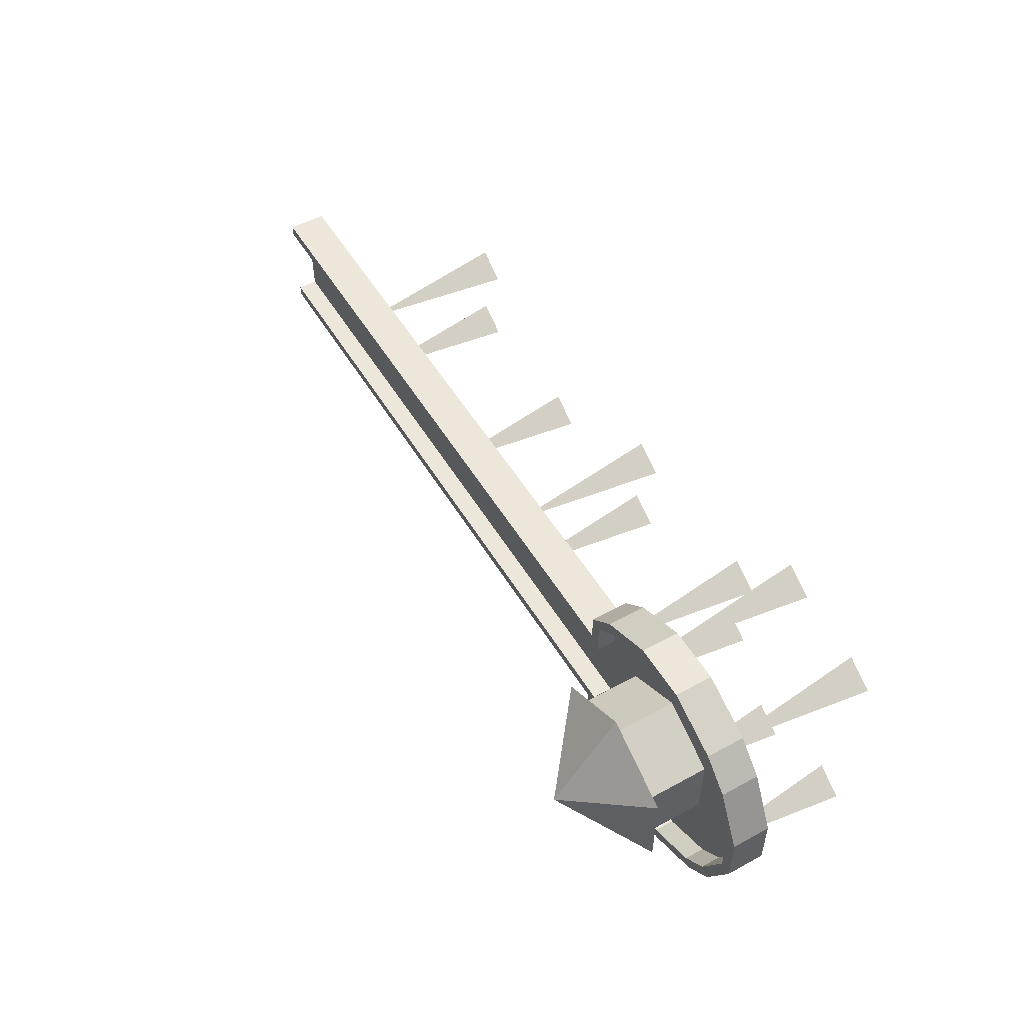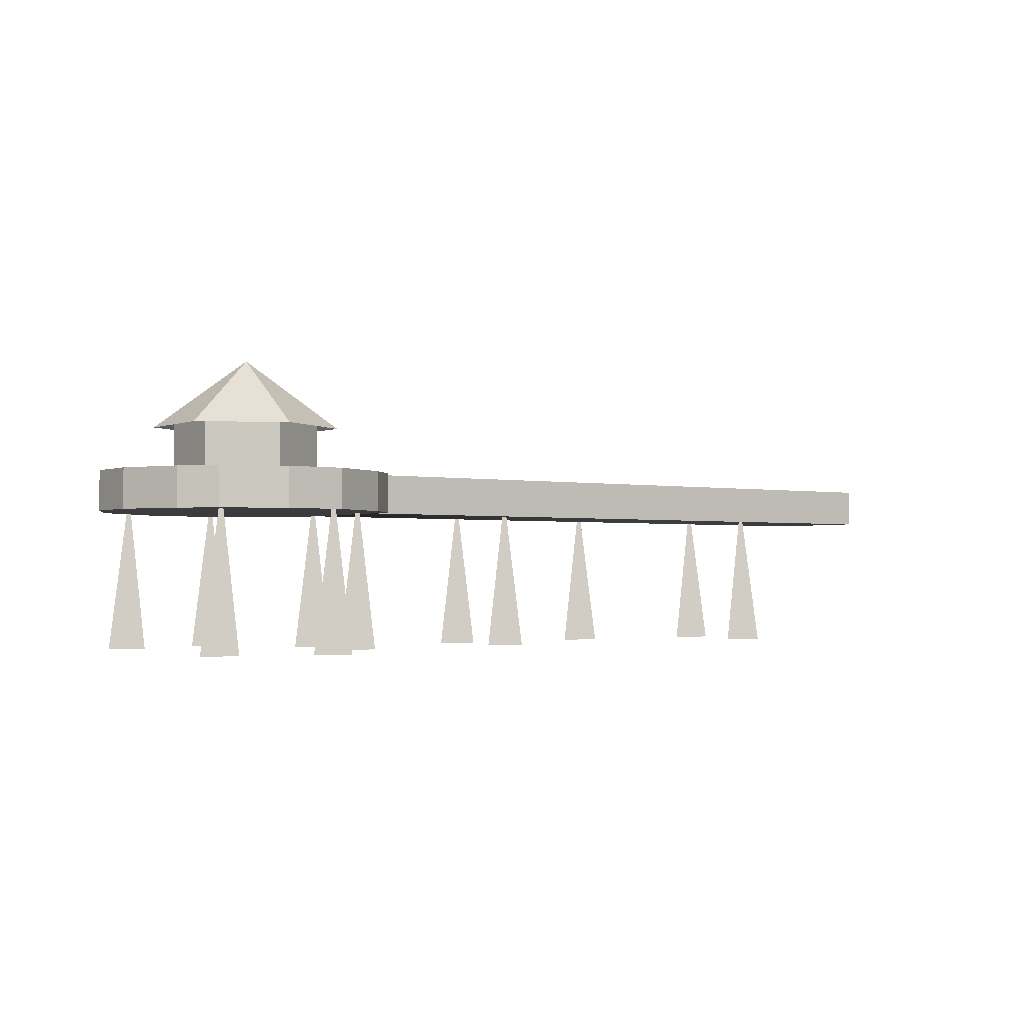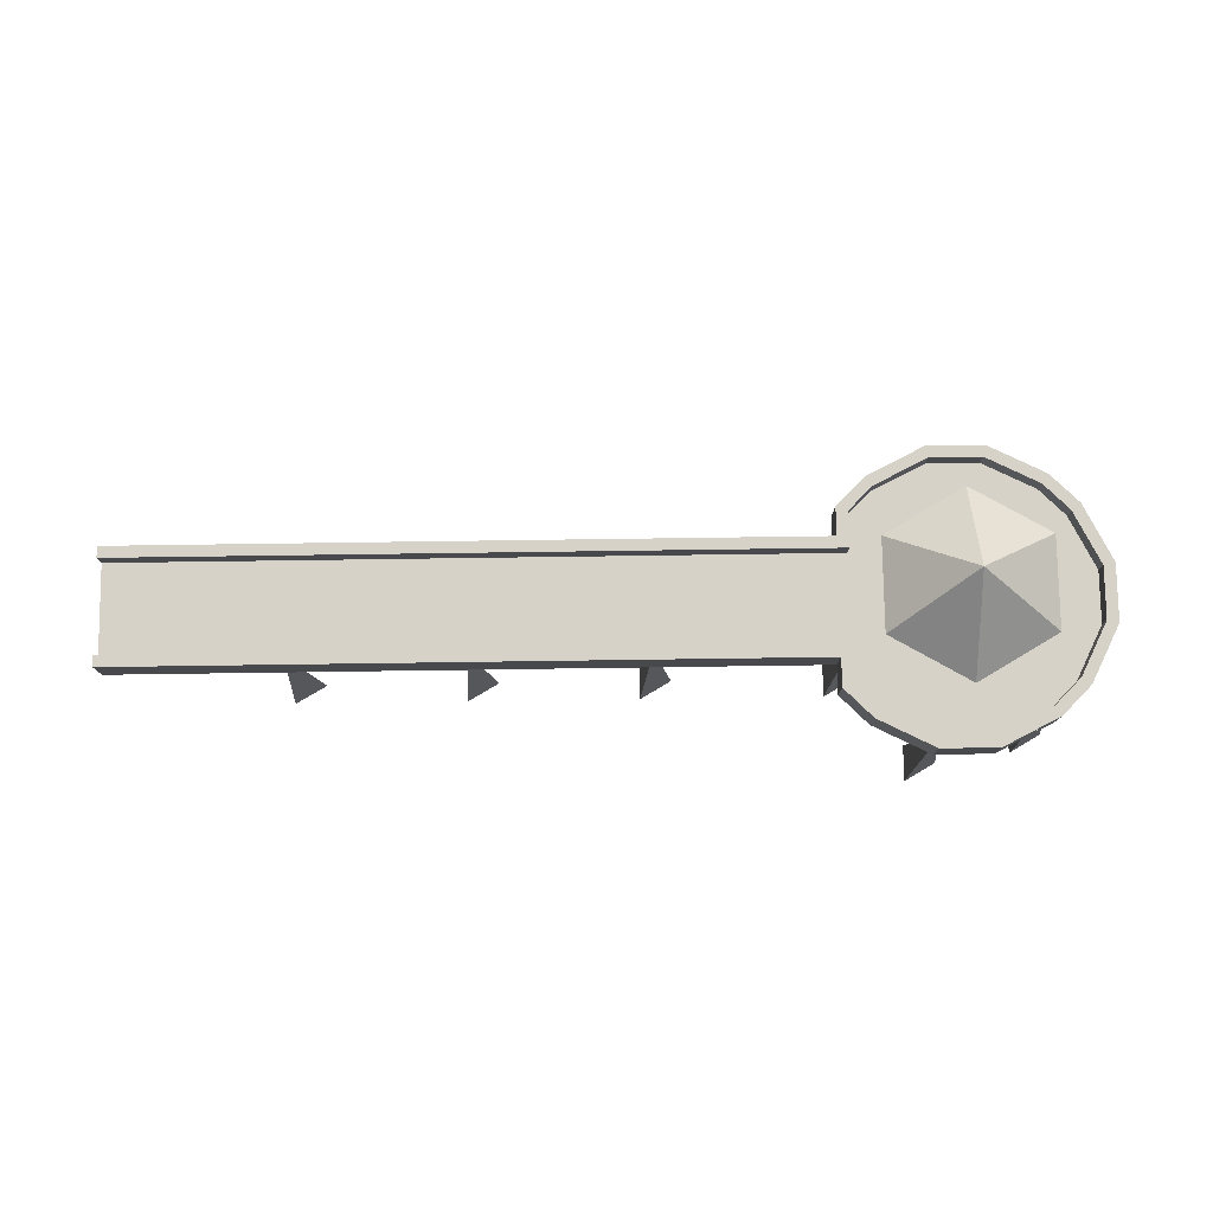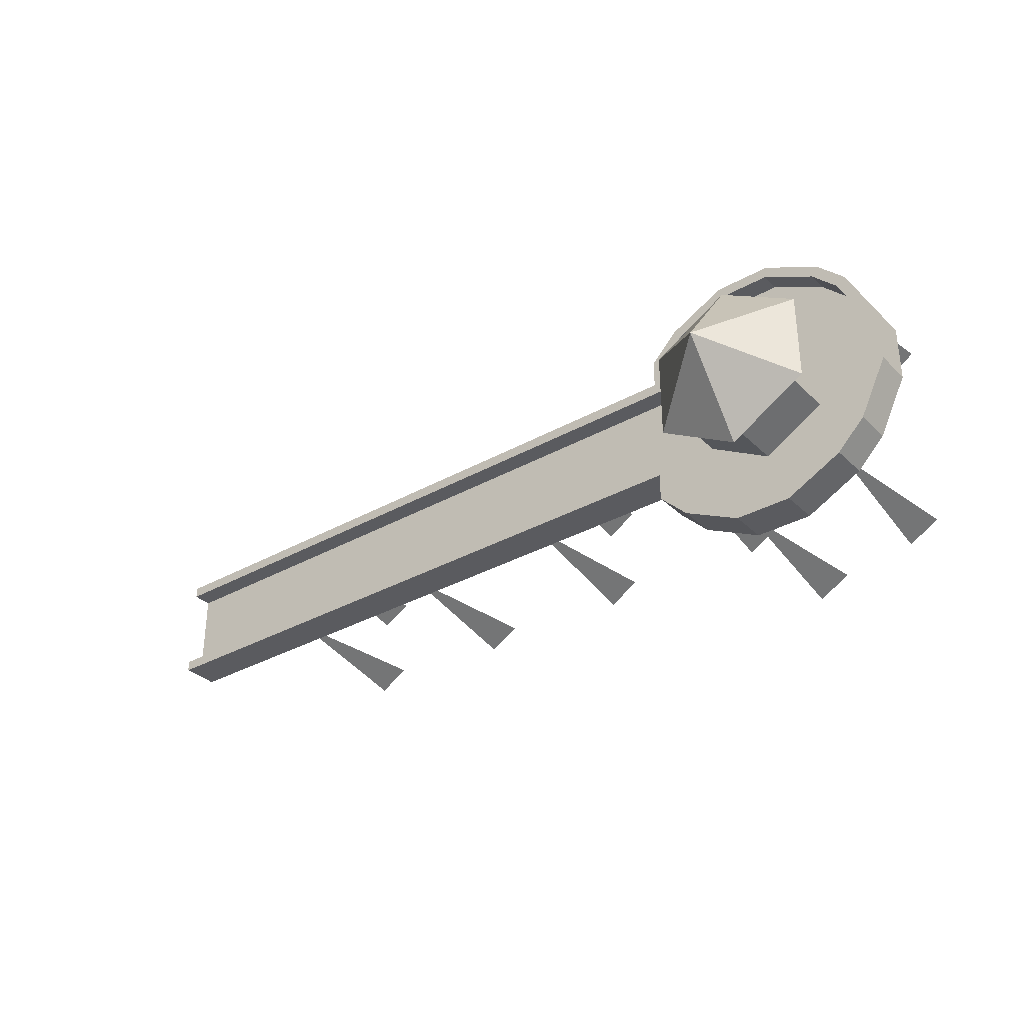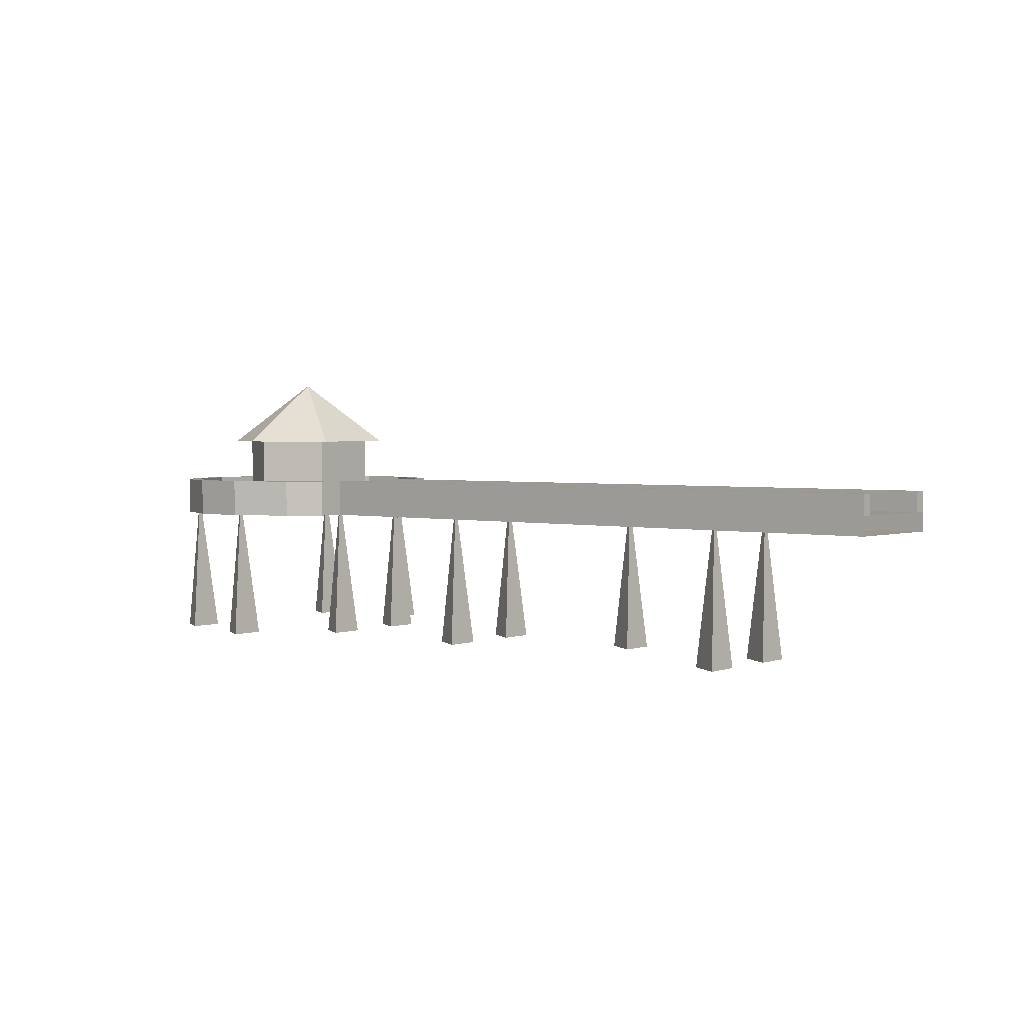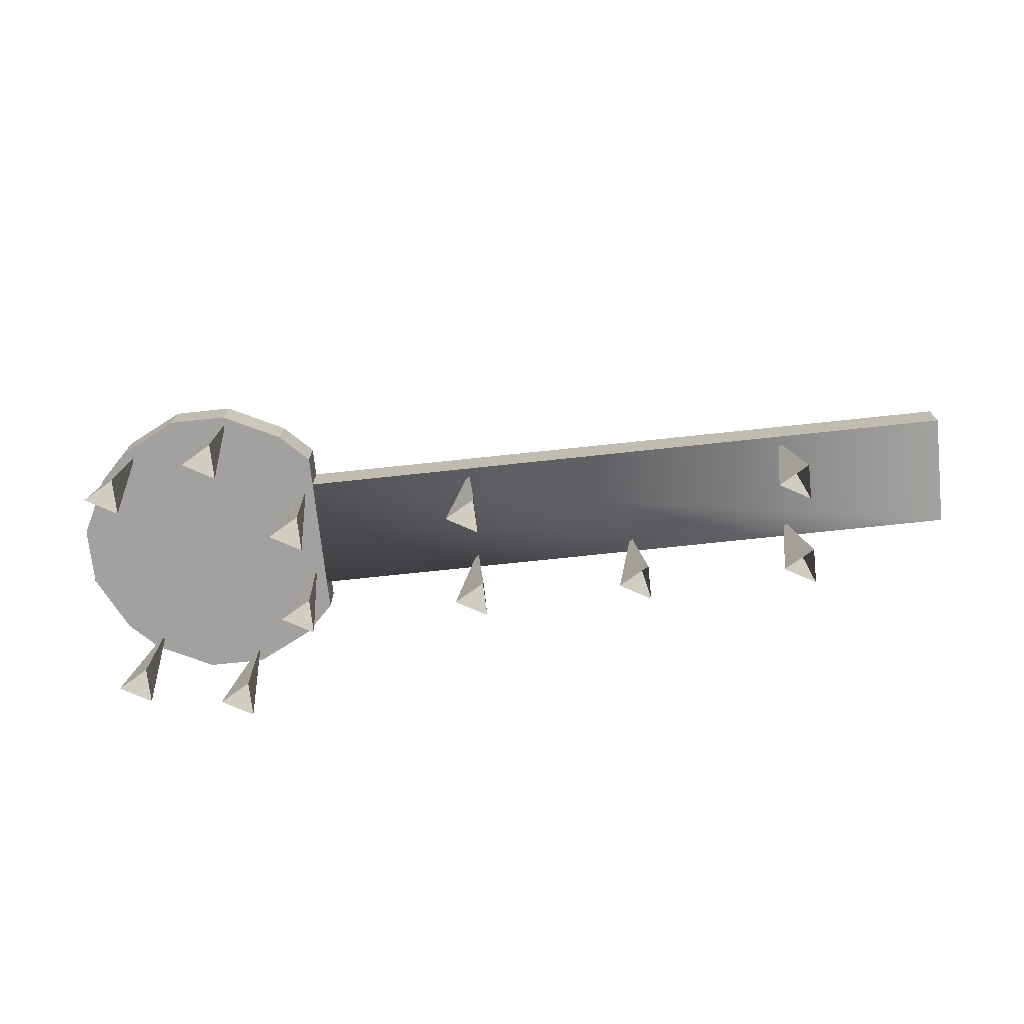
<metadata>
{"format":"obj","ext":"obj","renderer":"f3d","projection":"perspective","resolution":1024,"background":"white","views":[{"elev":52.6,"azim":-120.4,"up":"+Z"},{"elev":-2.0,"azim":-35.6,"up":"+Y"},{"elev":77.8,"azim":179.2,"up":"+Y"},{"elev":-33.0,"azim":-142.2,"up":"+Z"},{"elev":2.5,"azim":40.5,"up":"+Y"},{"elev":-72.3,"azim":6.1,"up":"+Y"}]}
</metadata>
<code>
o seapoint.002
v 26 -1e-06 4
v -22 -1.32 4
v 26 -1.32 4
v -22 -1e-06 4
v -22 1e-06 -4
v 26 1e-06 -4
v 26 -1.32 -4
v -22 -1.32 -4
v -22 -1.32 6
v -22 -1.32 -6
v -24 -1.32 8
v -24 -1.32 -8
v -28 -1.32 10
v -28 -1.32 -10
v -32 -1.32 10
v -32 -1.32 -10
v -36 -1.32 8
v -36 -1.32 -8
v -38 -1.32 6
v -38 -1.32 -6
v -40 -1.32 2
v -40 -1.32 -2
v -40 0 -2
v -40 -0 2
v -38 -1e-06 6
v -36 -1e-06 8
v -32 -2e-06 10
v -28 -2e-06 10
v -24 -1e-06 8
v -22 -1e-06 6
v -22 1e-06 -6
v -24 1e-06 -8
v -28 2e-06 -10
v -32 2e-06 -10
v -36 1e-06 -8
v -38 1e-06 -6
v -40 1.42 2
v -39.2 1.42 1.811
v -40 1.42 -2
v -38 1.42 6
v -38 -1e-06 6
v -40 -0 2
v -40 0 -2
v -38 1.42 -6
v -38 1e-06 -6
v -36 1.42 -8
v -36 1e-06 -8
v -32 2e-06 -10
v -32 1.42 -10
v -35.53 1.42 -7.343
v -37.34 1.42 -5.526
v -39.2 1.42 -1.811
v -39.2 0 -1.811
v -39.2 -0 1.811
v -37.34 1.42 5.526
v -37.34 -1e-06 5.526
v -35.53 1.42 7.343
v -35.53 -1e-06 7.343
v -31.81 -1e-06 9.2
v -31.81 1.42 9.2
v -32 1.42 10
v -36 1.42 8
v -36 -1e-06 8
v -32 -2e-06 10
v -28 1.42 10
v -28 -2e-06 10
v -24 1.42 8
v -24 -1e-06 8
v -22 -1e-06 6
v -22 1.42 6
v -22 -1e-06 4
v -22 1.42 4
v 26 1.42 4
v 26 -1e-06 4
v 26 -1e-06 3.2
v 26 1.42 3.2
v -22.8 1.42 3.2
v -22.8 -1e-06 3.2
v -22.8 -1e-06 5.669
v -22.8 1.42 5.669
v -24.47 -1e-06 7.343
v -24.47 1.42 7.343
v -28.19 1.42 9.2
v -28.19 -1e-06 9.2
v -37.34 1e-06 -5.526
v -35.53 1e-06 -7.343
v -31.81 1.42 -9.2
v -31.81 1e-06 -9.2
v -28.19 1.42 -9.2
v -28.19 1e-06 -9.2
v -24.47 1.42 -7.343
v -24.47 1e-06 -7.343
v -22.8 1e-06 -5.669
v -22.8 1.42 -5.669
v -22.8 1e-06 -3.2
v -22.8 1.42 -3.2
v 26 1.42 -3.2
v 26 1e-06 -3.2
v 26 1e-06 -4
v 26 1.42 -4
v -22 1.42 -4
v -22 1e-06 -4
v -22 1e-06 -6
v -22 1.42 -6
v -24 1e-06 -8
v -24 1.42 -8
v -28 1.42 -10
v -28 2e-06 -10
v -30 5.37 5
v -34.33 -0 2.5
v -30 -1e-06 5
v -34.33 5.37 2.5
v -34.33 5.37 -2.5
v -34.33 0 -2.5
v -30 1e-06 -5
v -30 5.37 -5
v -25.67 0 -2.5
v -25.67 5.37 -2.5
v -25.67 5.37 2.5
v -25.67 -0 2.5
v -24.47 4.62 -3.19
v -30 4.62 -6.38
v -30 9.33 2e-06
v -35.53 4.62 -3.19
v -35.53 4.62 3.19
v -30 4.62 6.38
v -24.47 4.62 3.19
v 14 -1e-06 3.2
v 14.72 -10.94 1.944
v 12.55 -10.94 3.2
v 14.72 -10.94 4.456
v -10.01 -1e-06 3.2
v -9.285 -10.94 1.944
v -11.46 -10.94 3.2
v -9.285 -10.94 4.456
v 14 1e-06 -3.2
v 14.72 -10.94 -4.456
v 12.55 -10.94 -3.2
v 14.72 -10.94 -1.944
v 2 1e-06 -3.2
v 2.725 -10.94 -4.456
v 0.55 -10.94 -3.2
v 2.725 -10.94 -1.944
v -10.01 1e-06 -3.2
v -9.285 -10.94 -4.456
v -11.46 -10.94 -3.2
v -9.285 -10.94 -1.944
v -22.8 1e-06 -3.2
v -22.08 -10.94 -4.456
v -24.25 -10.94 -3.2
v -22.08 -10.94 -1.944
v -22.8 -1e-06 3.2
v -22.08 -10.94 1.944
v -24.25 -10.94 3.2
v -22.08 -10.94 4.456
v -35.53 1e-06 -7.343
v -34.8 -10.94 -8.598
v -36.98 -10.94 -7.343
v -34.8 -10.94 -6.087
v -27.46 -10.94 7.944
v -29.64 -10.94 9.2
v -27.46 -10.94 10.46
v -27.46 -10.94 -10.46
v -29.64 -10.94 -9.2
v -27.46 -10.94 -7.944
v -35.53 -1e-06 7.343
v -34.8 -10.94 6.087
v -36.98 -10.94 7.343
v -34.8 -10.94 8.598
f 1 2 3
f 2 1 4
f 7 5 6
f 5 7 8
f 21 23 22
f 23 21 24
f 19 24 21
f 24 19 25
f 17 25 19
f 25 17 26
f 17 27 26
f 27 17 15
f 15 28 27
f 28 15 13
f 13 29 28
f 29 13 11
f 9 29 11
f 29 9 30
f 2 30 9
f 30 2 4
f 36 22 23
f 22 36 20
f 35 20 36
f 20 35 18
f 35 16 18
f 16 35 34
f 34 14 16
f 14 34 33
f 33 12 14
f 12 33 32
f 31 12 32
f 12 31 10
f 5 10 31
f 10 5 8
f 121 122 123
f 122 124 123
f 123 124 125
f 123 125 126
f 127 123 126
f 121 123 127
f 128 129 130
f 129 128 131
f 128 130 131
f 132 133 134
f 133 132 135
f 132 134 135
f 136 137 138
f 137 136 139
f 136 138 139
f 140 141 142
f 141 140 143
f 140 142 143
f 144 145 146
f 145 144 147
f 144 146 147
f 148 149 150
f 149 148 151
f 148 150 151
f 152 153 154
f 153 152 155
f 152 154 155
f 156 157 158
f 157 156 159
f 156 158 159
f 84 160 161
f 160 84 162
f 84 161 162
f 90 163 164
f 163 90 165
f 90 164 165
f 166 167 168
f 167 166 169
f 166 168 169
f 1 5 4
f 5 1 6
f 7 2 8
f 2 7 3
f 9 8 2
f 9 10 8
f 11 10 9
f 11 12 10
f 13 12 11
f 13 14 12
f 15 14 13
f 15 16 14
f 17 16 15
f 17 18 16
f 19 18 17
f 19 20 18
f 21 20 19
f 20 21 22
f 31 30 4
f 32 30 31
f 32 29 30
f 33 29 32
f 33 28 29
f 34 28 33
f 34 27 28
f 35 27 34
f 35 26 27
f 36 26 35
f 36 25 26
f 23 25 36
f 25 23 24
f 31 4 5
f 37 38 39
f 38 37 40
f 37 41 40
f 41 37 42
f 39 42 37
f 42 39 43
f 44 43 39
f 43 44 45
f 46 45 44
f 45 46 47
f 46 48 47
f 48 46 49
f 46 50 49
f 46 51 50
f 44 51 46
f 44 52 51
f 39 52 44
f 52 39 38
f 38 53 52
f 53 38 54
f 55 54 38
f 54 55 56
f 57 56 55
f 56 57 58
f 57 59 58
f 59 57 60
f 57 61 60
f 57 62 61
f 55 62 57
f 55 40 62
f 38 40 55
f 40 63 62
f 63 40 41
f 63 61 62
f 61 63 64
f 64 65 61
f 65 64 66
f 66 67 65
f 67 66 68
f 69 67 68
f 67 69 70
f 71 70 69
f 70 71 72
f 71 73 72
f 73 71 74
f 75 73 74
f 73 75 76
f 75 77 76
f 77 75 78
f 79 77 78
f 77 79 80
f 81 80 79
f 80 81 82
f 81 83 82
f 83 81 84
f 84 60 83
f 60 84 59
f 60 65 83
f 60 61 65
f 83 65 82
f 82 65 67
f 82 67 80
f 80 67 70
f 80 70 77
f 77 70 72
f 77 72 76
f 76 72 73
f 85 52 53
f 52 85 51
f 86 51 85
f 51 86 50
f 86 87 50
f 87 86 88
f 88 89 87
f 89 88 90
f 90 91 89
f 91 90 92
f 93 91 92
f 91 93 94
f 95 94 93
f 94 95 96
f 95 97 96
f 97 95 98
f 99 97 98
f 97 99 100
f 99 101 100
f 101 99 102
f 103 101 102
f 101 103 104
f 105 104 103
f 104 105 106
f 105 107 106
f 107 105 108
f 108 49 107
f 49 108 48
f 49 87 107
f 49 50 87
f 107 87 89
f 107 89 91
f 107 91 106
f 106 91 94
f 106 94 104
f 104 94 101
f 96 101 94
f 101 96 97
f 101 97 100
f 109 110 111
f 110 109 112
f 113 110 112
f 110 113 114
f 113 115 114
f 115 113 116
f 116 117 115
f 117 116 118
f 119 117 118
f 117 119 120
f 119 111 120
f 111 119 109

</code>
